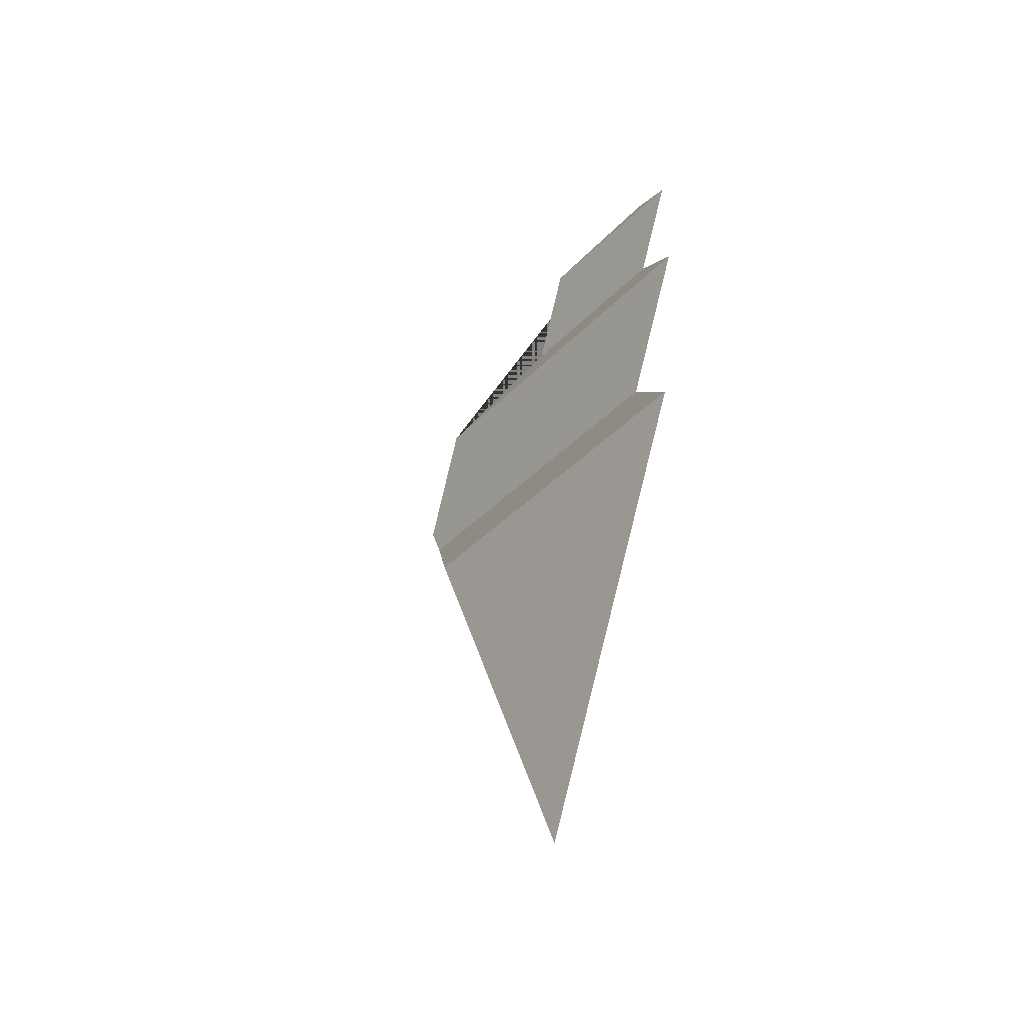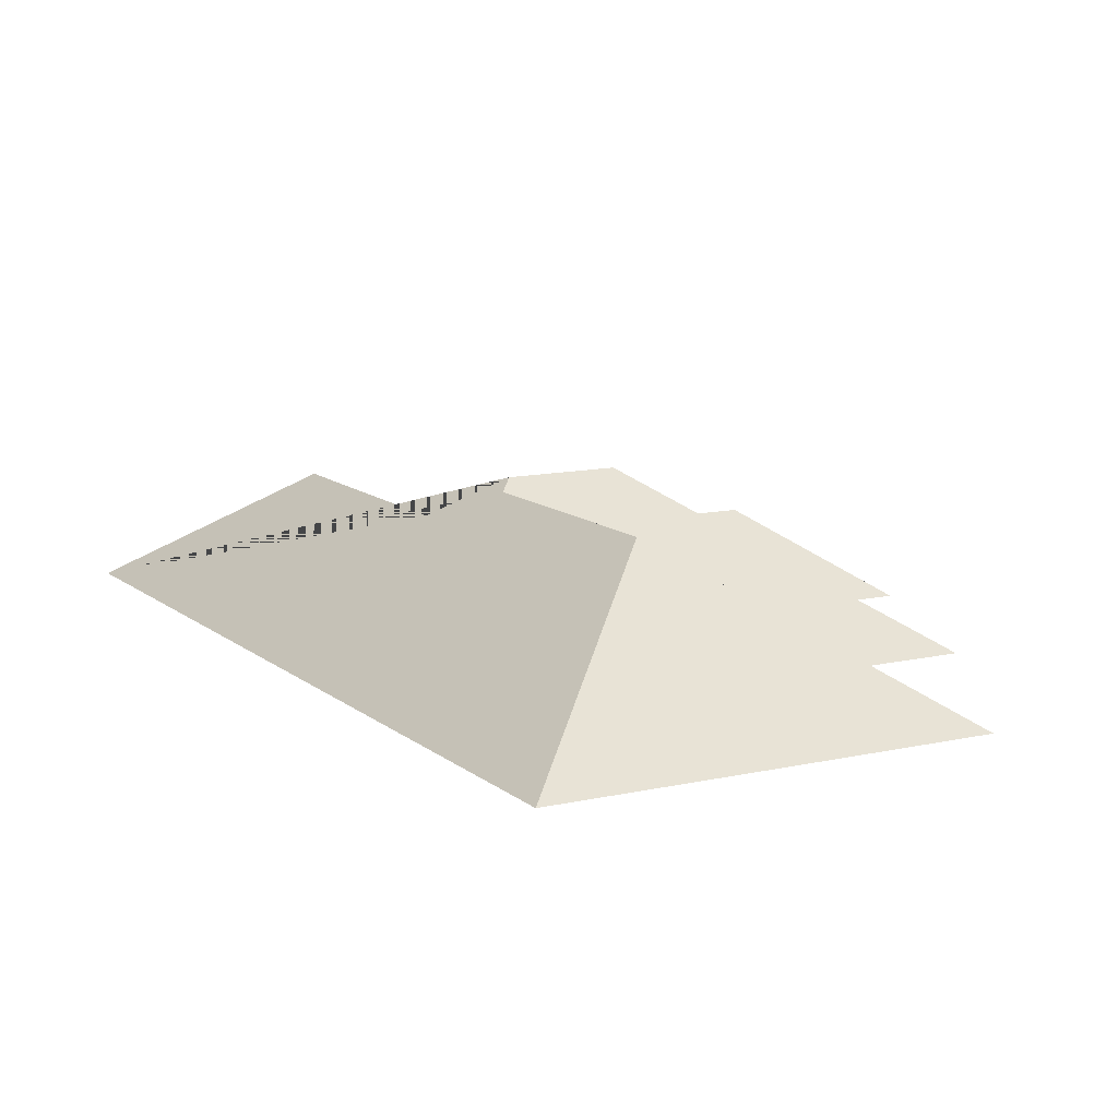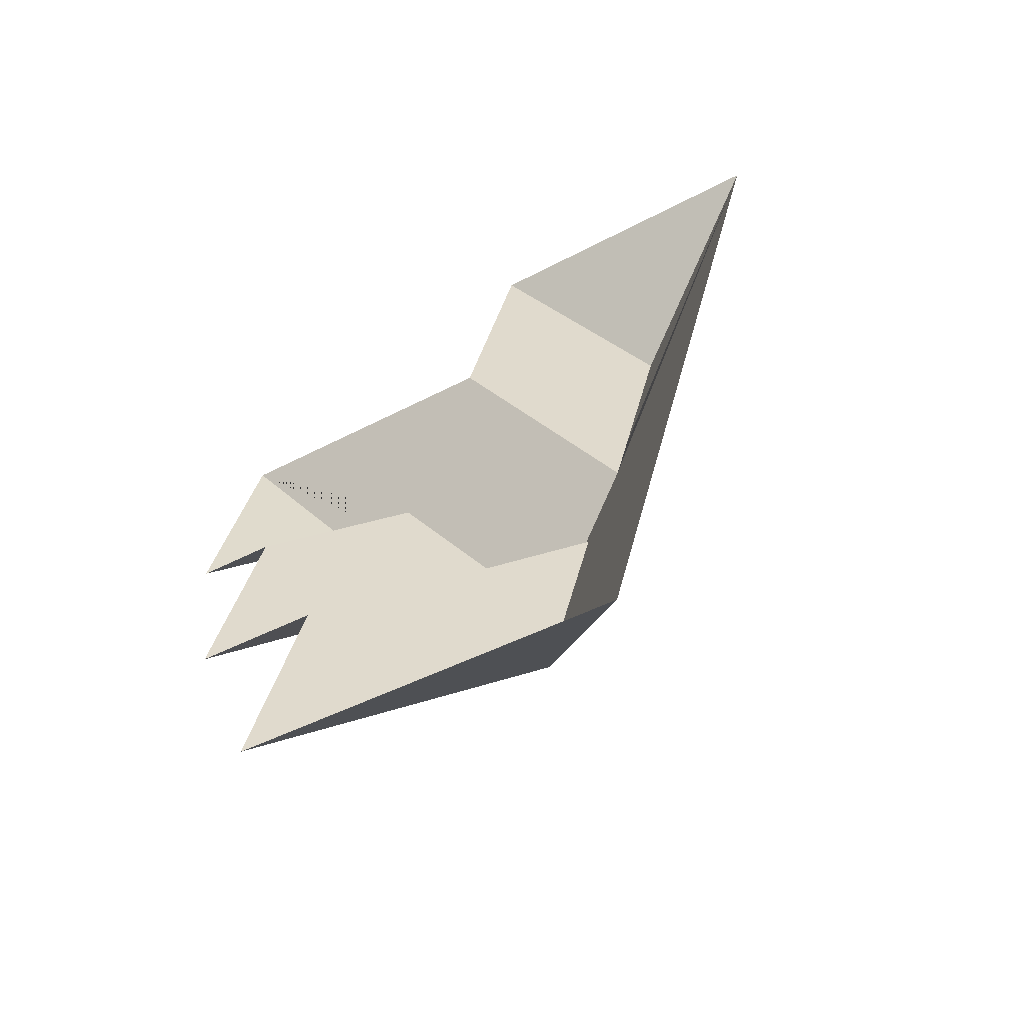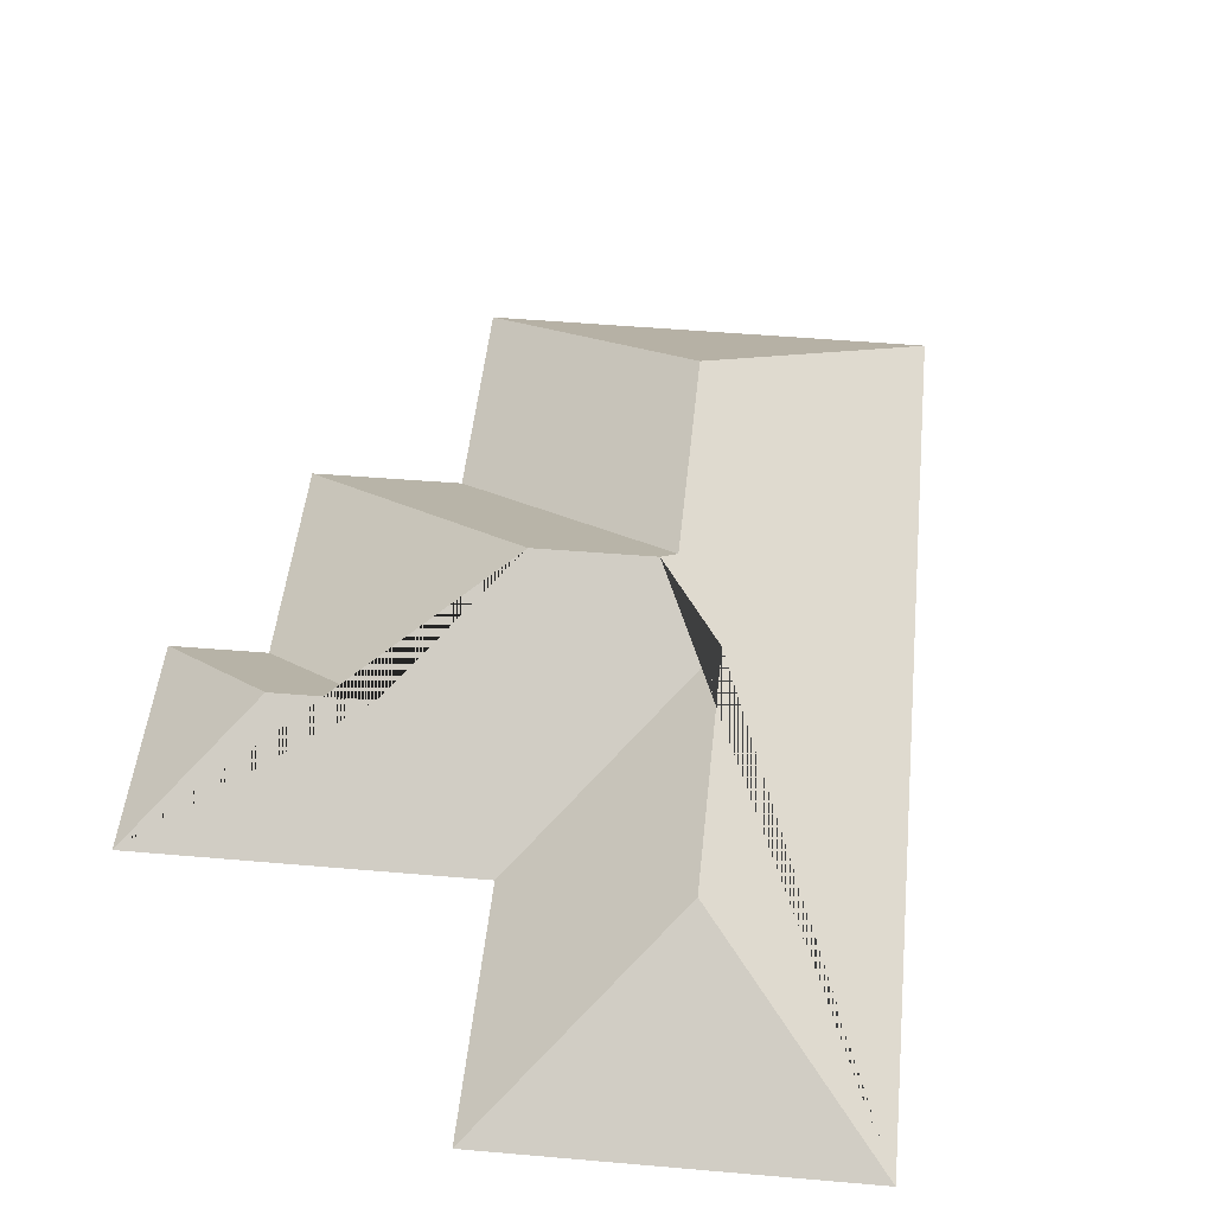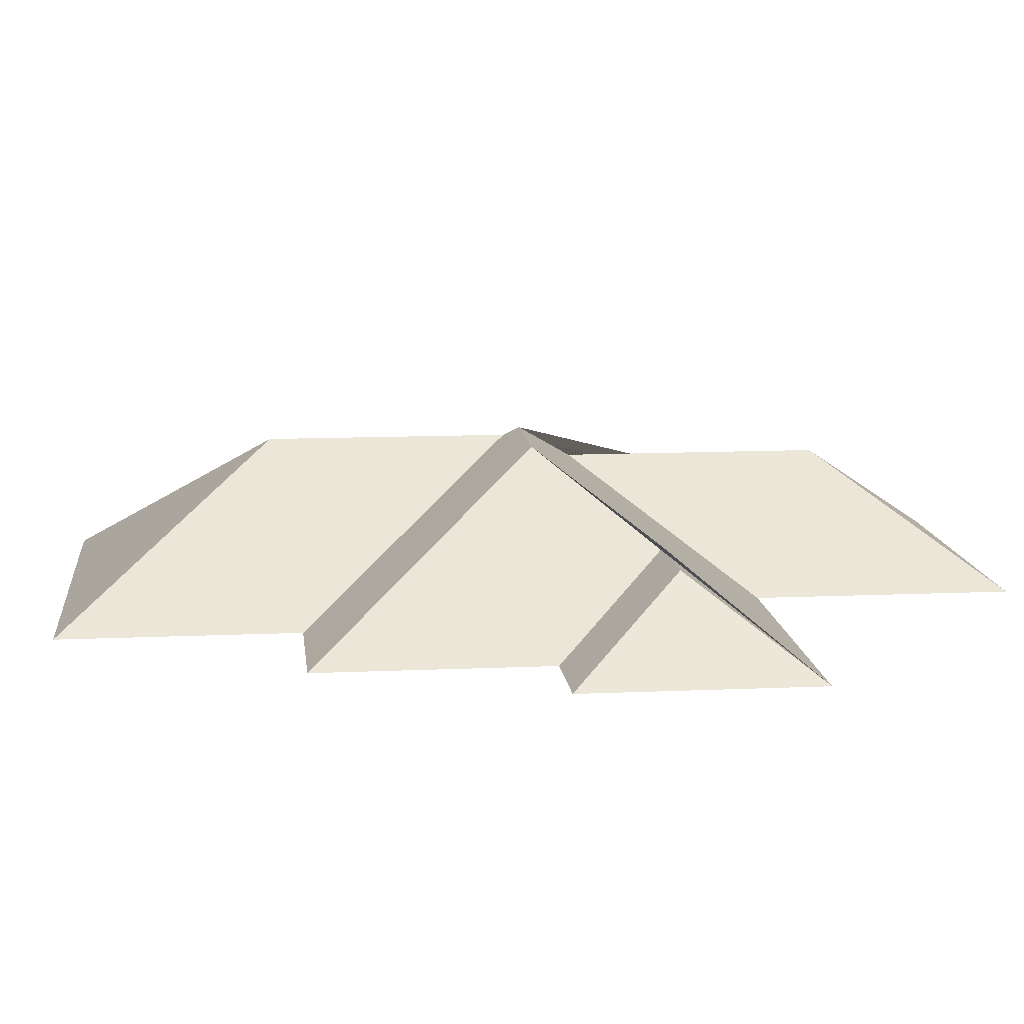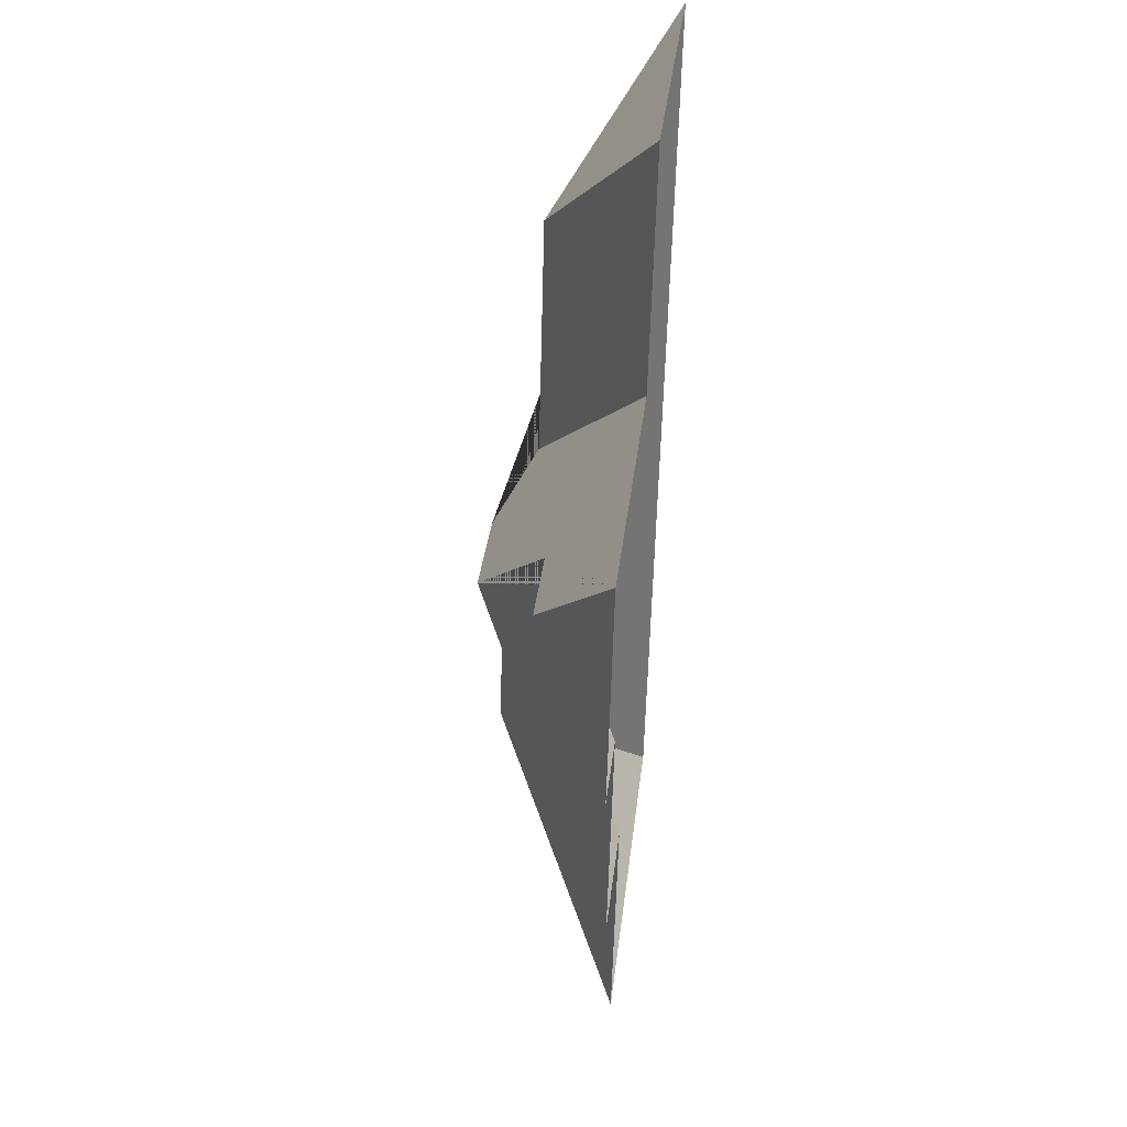
<metadata>
{"format":"obj","ext":"obj","renderer":"f3d","projection":"perspective","resolution":1024,"background":"white","views":[{"elev":-73.8,"azim":-104.0,"up":"+Z"},{"elev":11.8,"azim":164.5,"up":"+Y"},{"elev":-64.9,"azim":31.4,"up":"+Z"},{"elev":47.2,"azim":19.0,"up":"+Y"},{"elev":12.0,"azim":-82.7,"up":"+Y"},{"elev":47.0,"azim":-83.6,"up":"+Z"}]}
</metadata>
<code>
o BK39_500_016033_0017_roof
v 39.23 75 -98.98
v 15.87 75 -197.4
v 54.6 75 -206.8
v 31.46 75 -304.2
v 76.81 110.4 -160.3
v 117 110.4 -170
v 67.99 75 -419.5
v 92.02 75 -318.9
v 176.7 75 -131.6
v 202.7 75 -21.24
v 155 144.9 -230.1
v 202.5 145 -241.6
v 182.6 140.6 -352.6
v 207.1 140.5 -249.4
v 233 127 -222.1
v 259.4 127.1 -110.6
v 250.8 75 -462.9
v 347.5 75 -55.58
v 39.23 0 -98.98
v 15.87 0 -197.4
v 54.6 0 -206.8
v 31.46 0 -304.2
v 92.02 0 -318.9
v 67.99 0 -419.5
v 250.8 0 -462.9
v 347.5 0 -55.58
v 202.7 0 -21.24
v 176.7 0 -131.6
f 10 16 18
f 9 15 16 10
f 1 9 15 12 11 6 5
f 2 5 1
f 3 6 5 2
f 4 11 6 3
f 8 14 12 11 4
f 7 13 14 8
f 17 7 13
f 18 17 13 14 12 15 16

</code>
